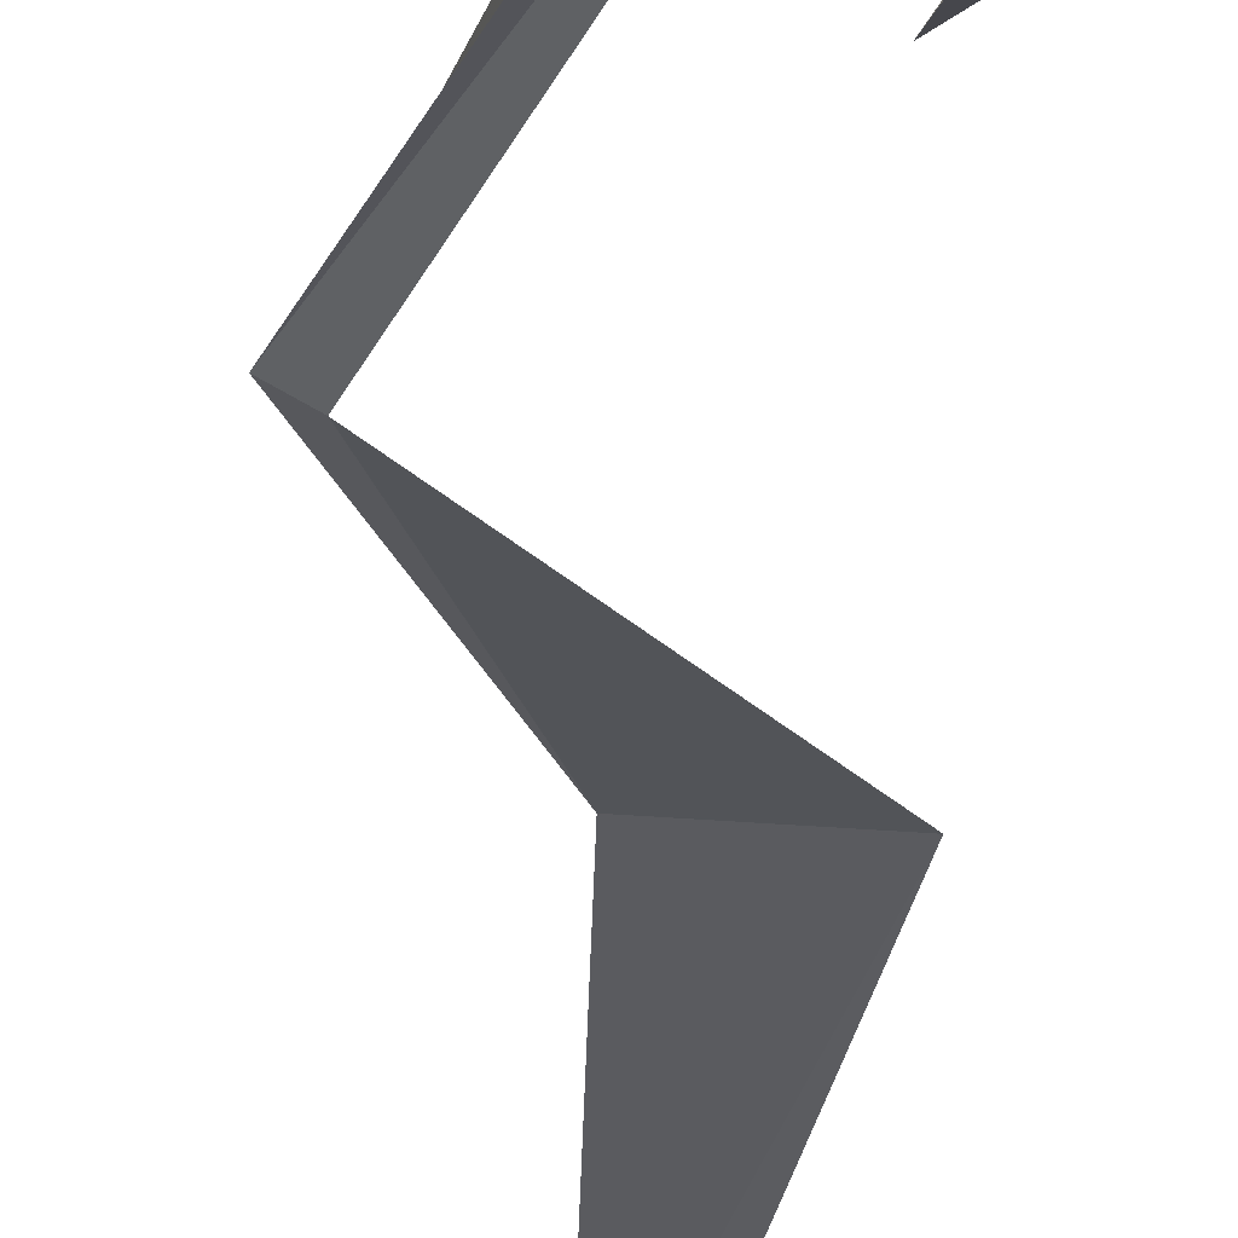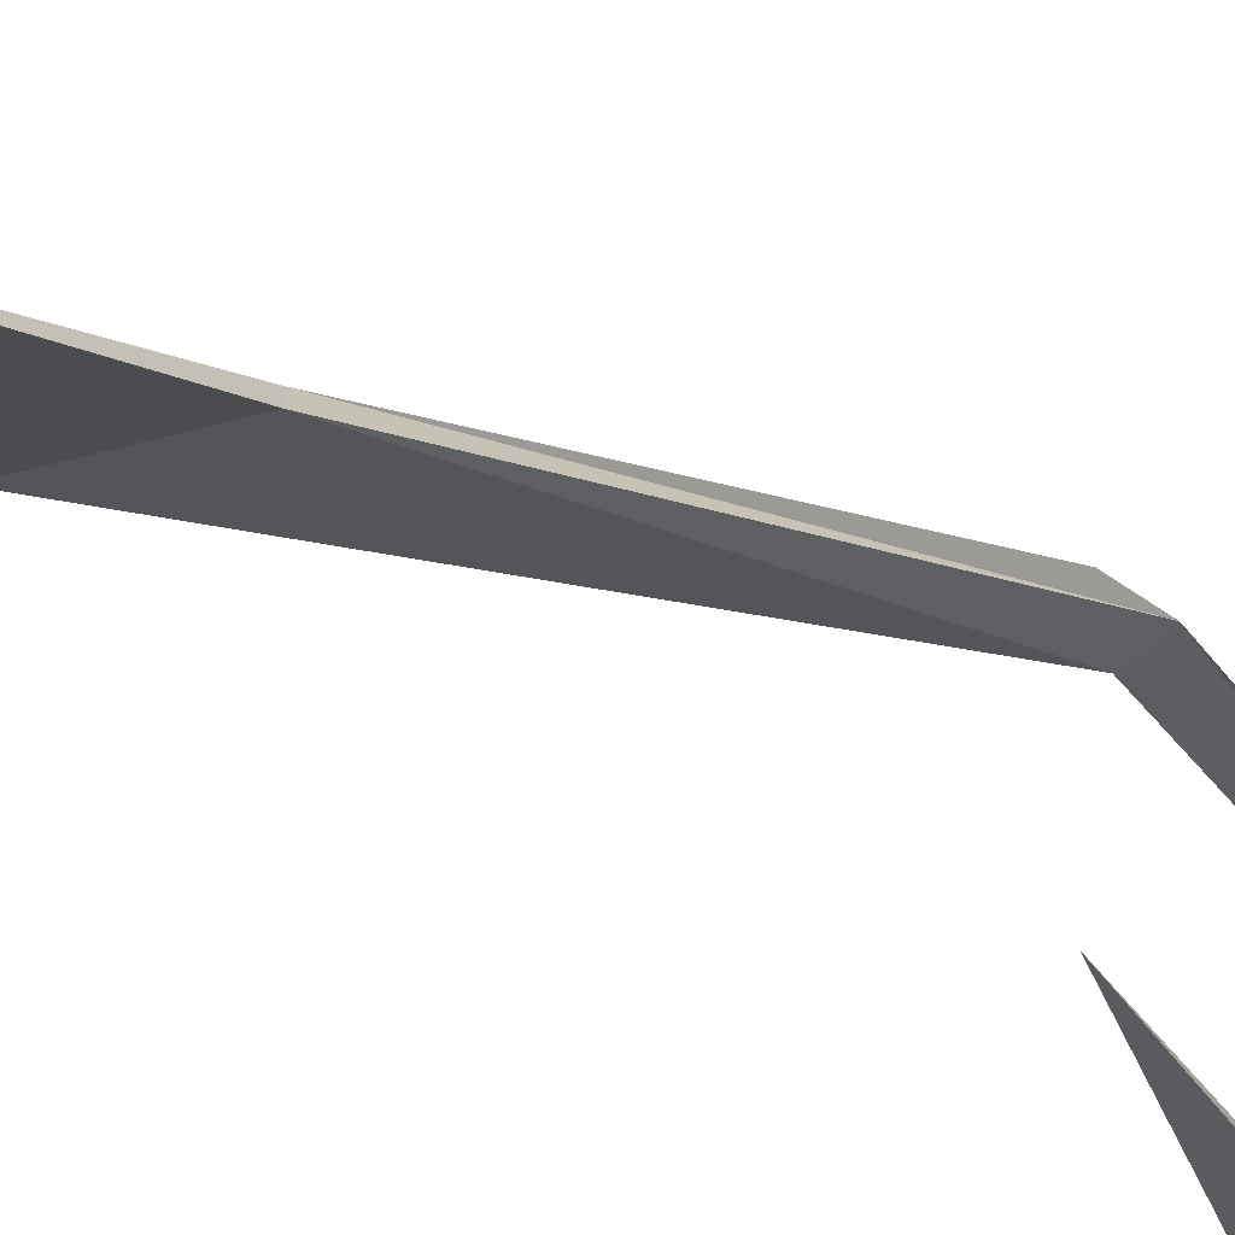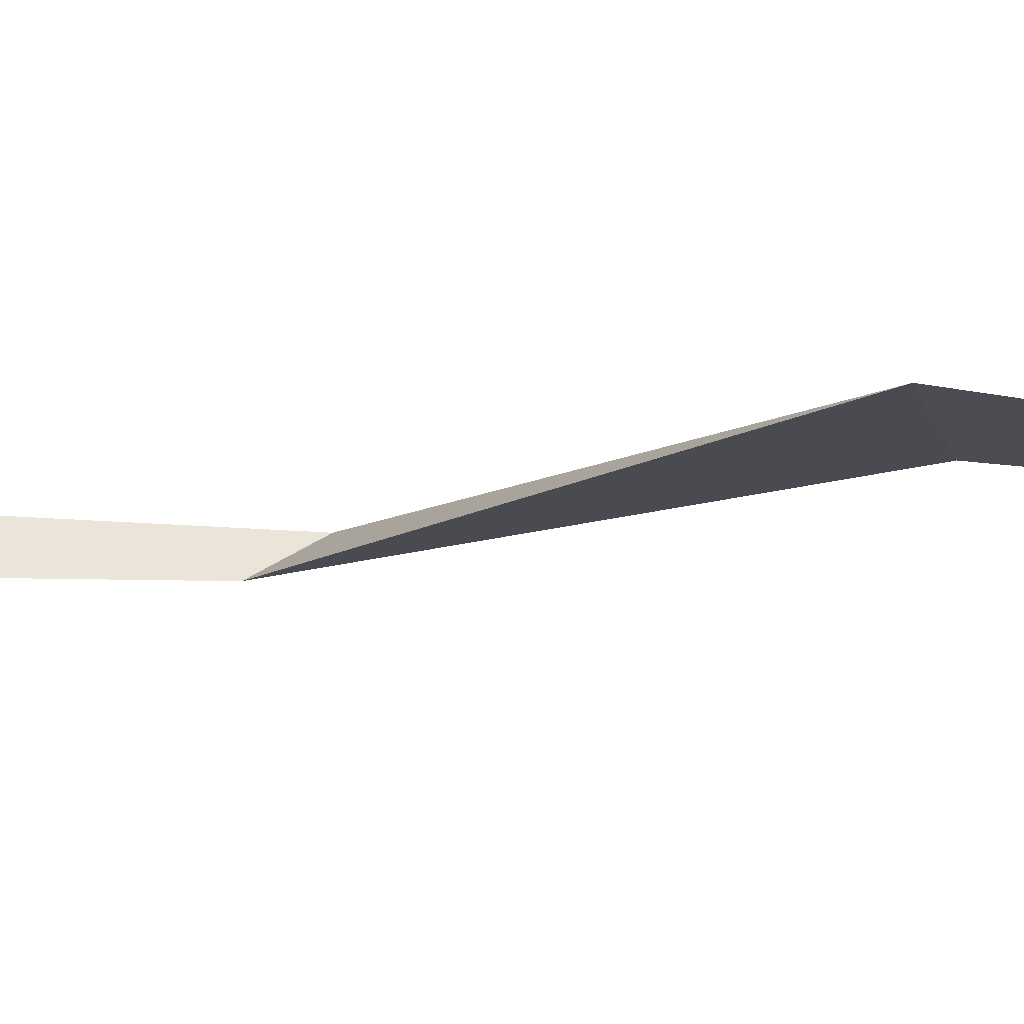
<metadata>
{"format":"obj","ext":"obj","renderer":"f3d","projection":"perspective","resolution":1024,"background":"white","views":[{"elev":-23.7,"azim":171.3,"up":"+Y"},{"elev":-24.0,"azim":29.7,"up":"+Y"},{"elev":-14.4,"azim":-79.9,"up":"+Y"}]}
</metadata>
<code>
g lightningThin1_mesh
v -0.06277 -0.03075 0
v -0.009508 1.49e-08 -0.08691
v -0.009508 0.0615 0
v -0.009508 0.0615 0
v 0.04375 -0.03075 0
v 0.04375 -0.03075 0
v -0.06277 -0.03075 0
v -0.009508 0.0615 0
v 0.05834 0.4226 1.155
v -0.06277 -0.03075 0
v 0.1382 0.6959 0.8255
v 0.04375 -0.03075 0
v 0.5487 0.3562 4.402
v 0.1663 0.4226 1.155
v -0.06277 -0.03075 0
v 0.05834 0.4226 1.155
v 0.602 0.4485 4.55
v -0.513 0.3647 5.713
v 0.6553 0.4121 4.402
v 0.5487 0.3562 4.402
v -0.05611 0.44 5.63
v -0.3685 0.006229 7.72
v -0.01264 0.3647 5.713
v -0.513 0.3647 5.713
v -0.2945 0.02452 7.749
v -0.06277 -0.03075 10
v -0.009508 0.0615 10
v -0.2673 0.02181 7.713
v -0.3685 0.006229 7.72
v 0.04375 -0.03075 10
v -0.06277 -0.03075 10
v 0.1268 0.404 1.076
v -0.3364 0.1535 1.983
v 0.1122 0.3553 1.007
v -0.1147 0.2457 1.983
v 0.1298 0.3553 1.007
v -0.06252 0.4482 3.349
v -0.06147 0.1535 2.032
v 0.1122 0.3553 1.007
v -0.3364 0.1535 1.983
g lightningThin1_mesh_0
f 3 2 1
f 5 2 4
f 7 2 6
f 10 9 8
f 9 11 8
f 8 11 12
f 9 13 11
f 11 14 12
f 12 14 15
f 14 16 15
f 13 17 11
f 11 17 14
f 13 18 17
f 14 19 16
f 17 19 14
f 19 20 16
f 18 21 17
f 17 21 19
f 18 22 21
f 19 23 20
f 21 23 19
f 23 24 20
f 22 25 21
f 21 25 23
f 22 26 25
f 26 27 25
f 23 28 24
f 25 28 23
f 25 27 28
f 28 29 24
f 27 30 28
f 28 30 29
f 30 31 29
f 34 33 32
f 33 35 32
f 32 35 36
f 33 37 35
f 35 38 36
f 35 37 38
f 36 38 39
f 38 37 40
f 38 40 39

</code>
